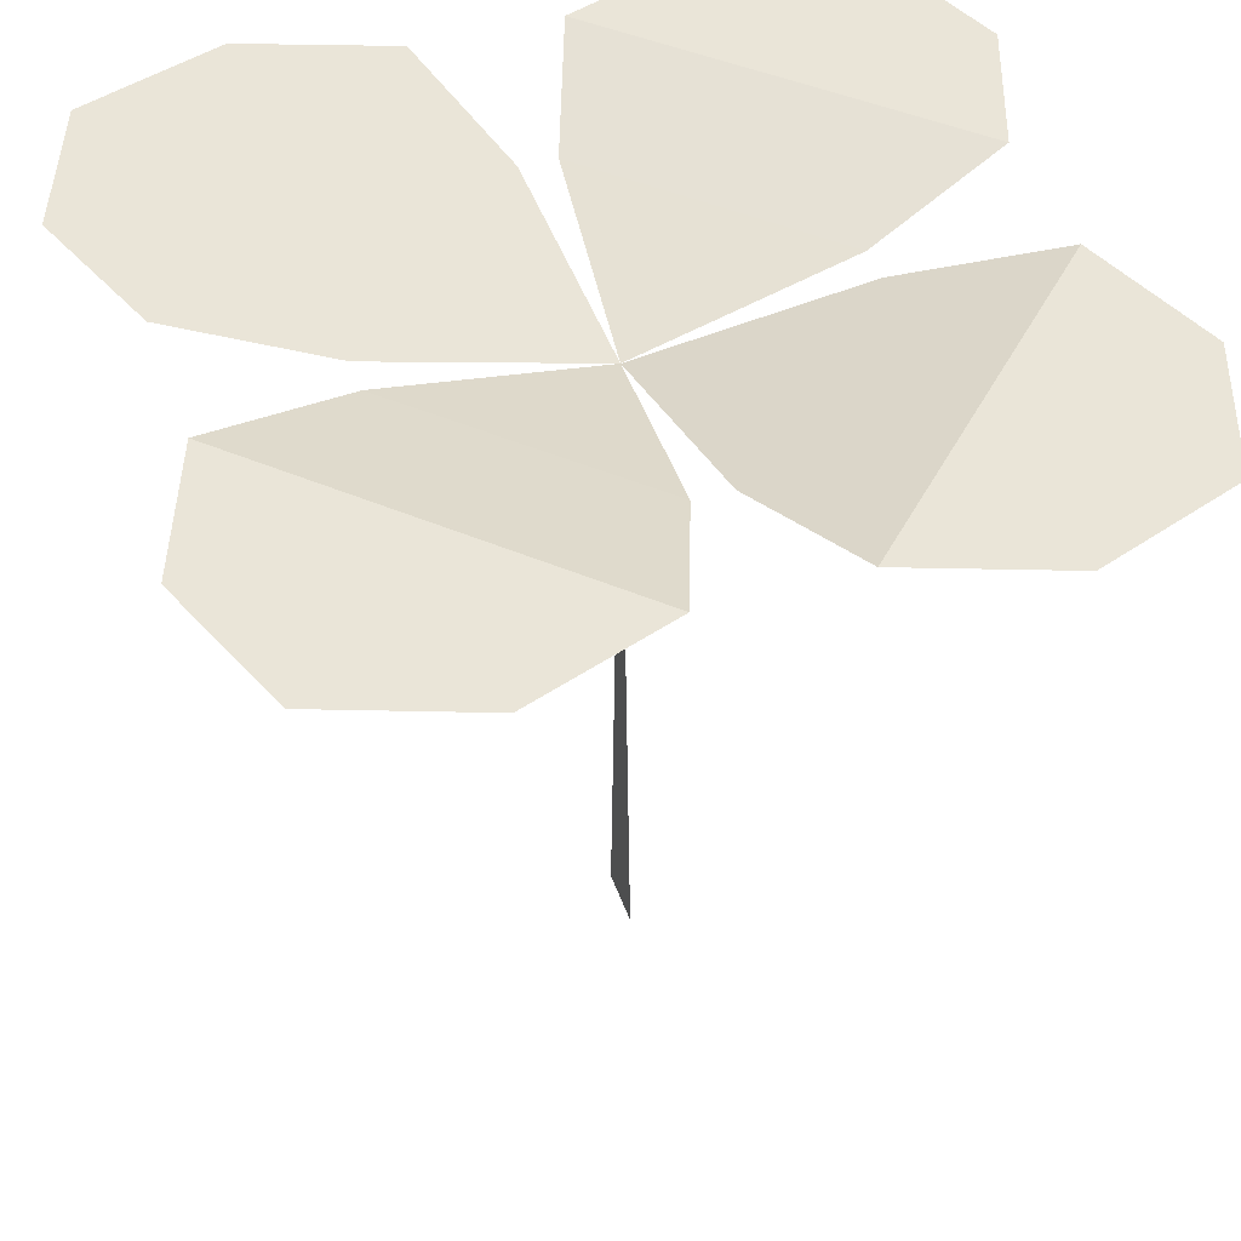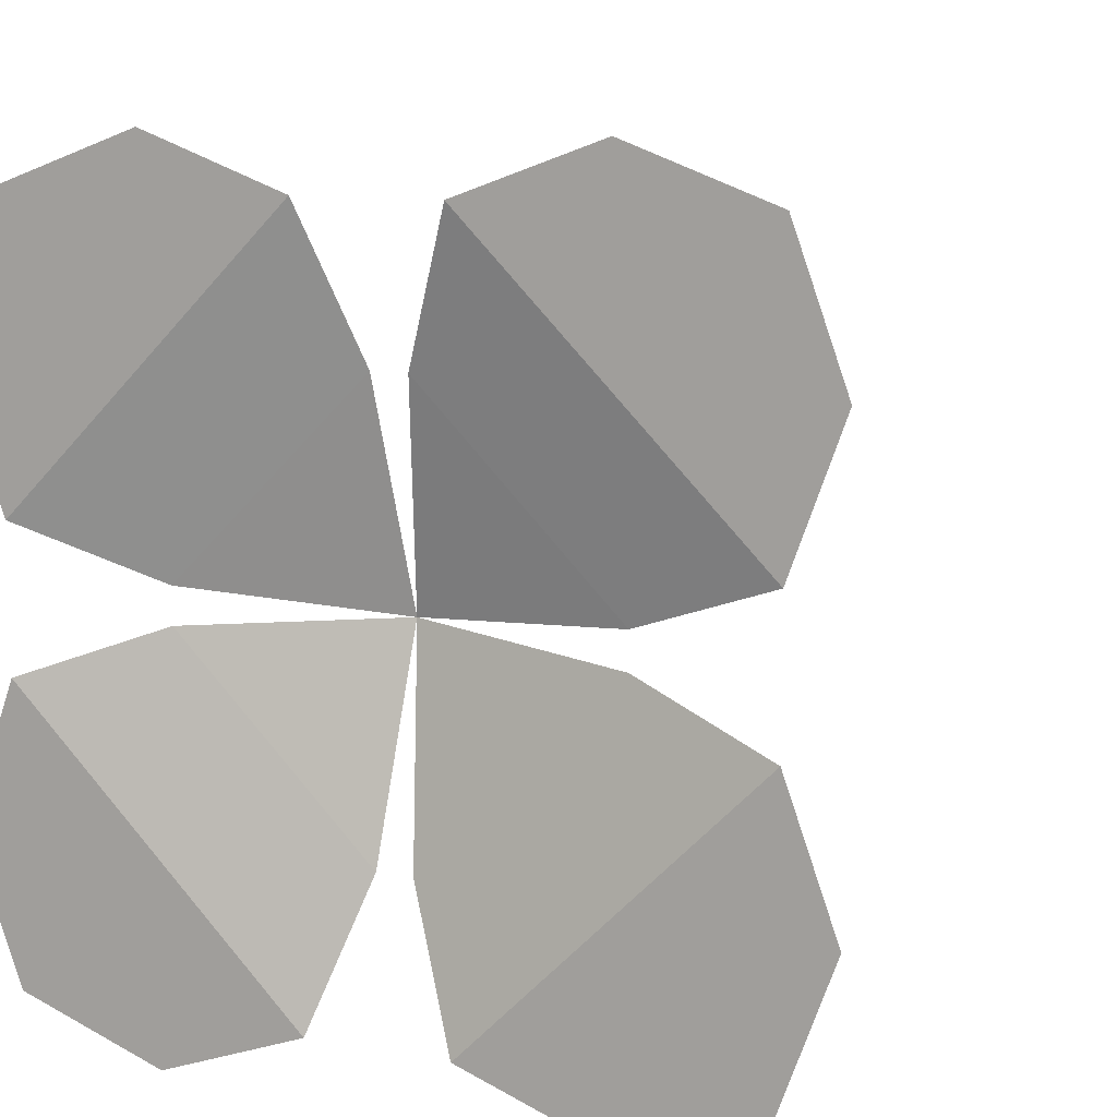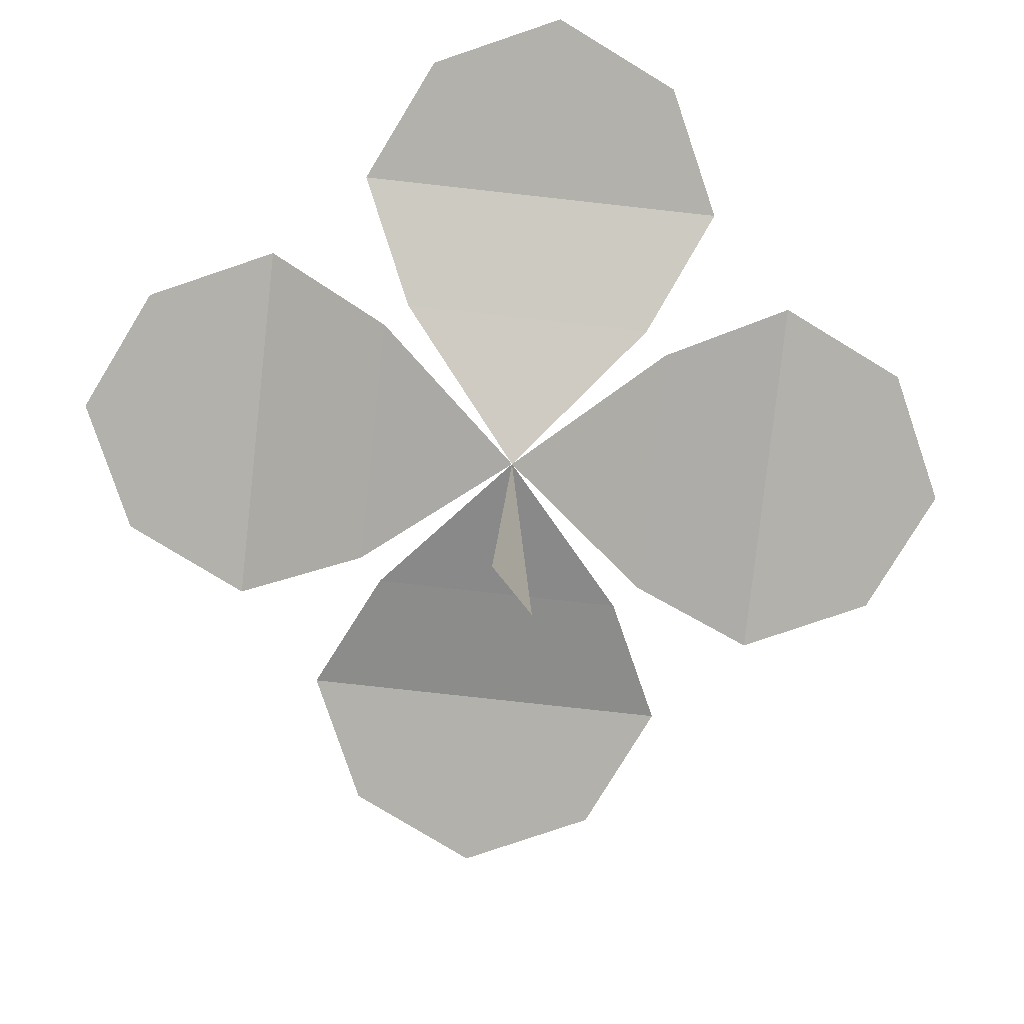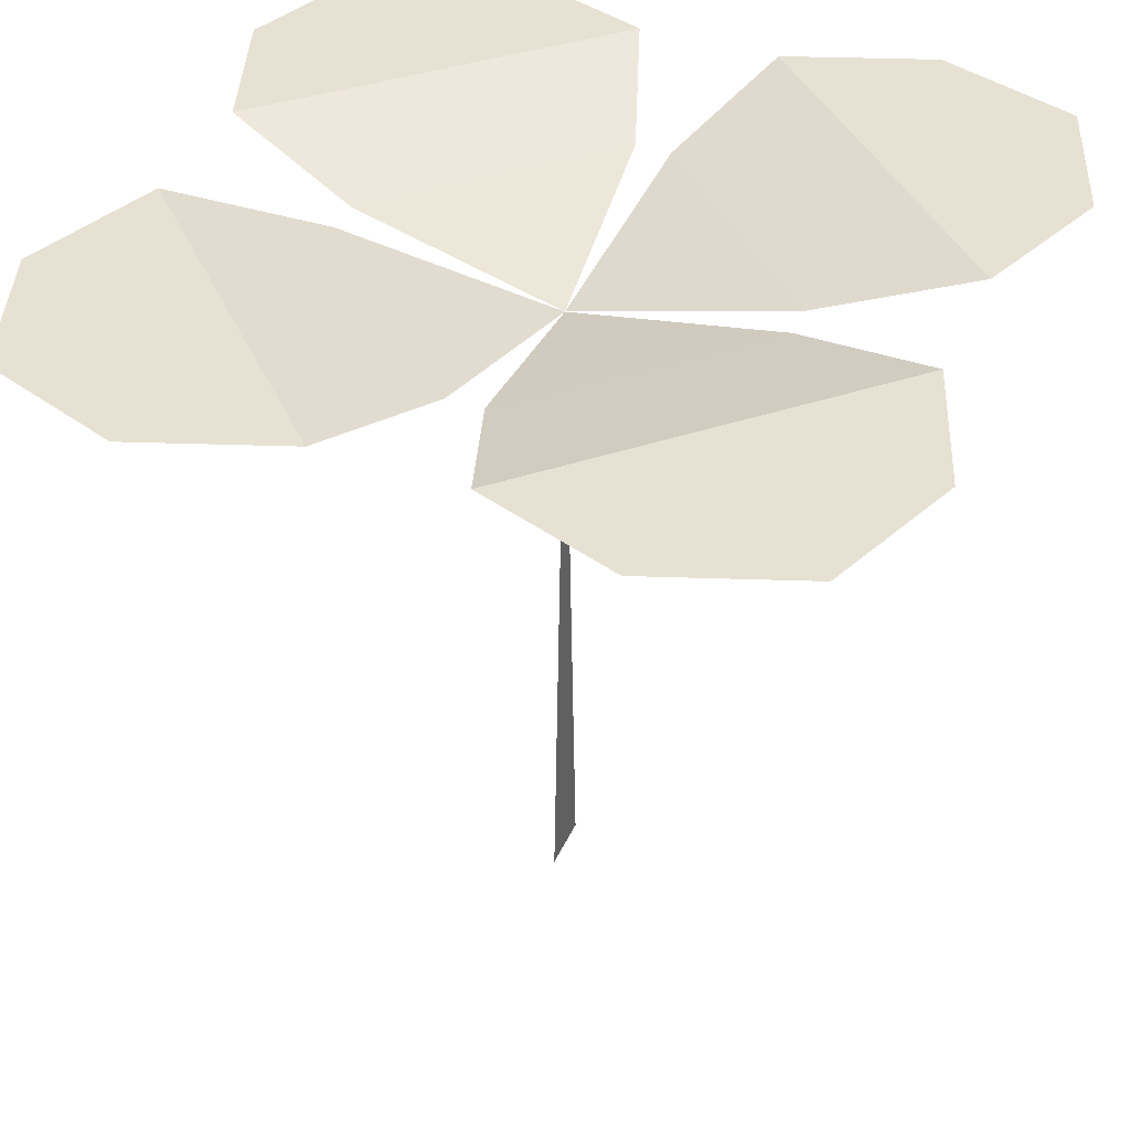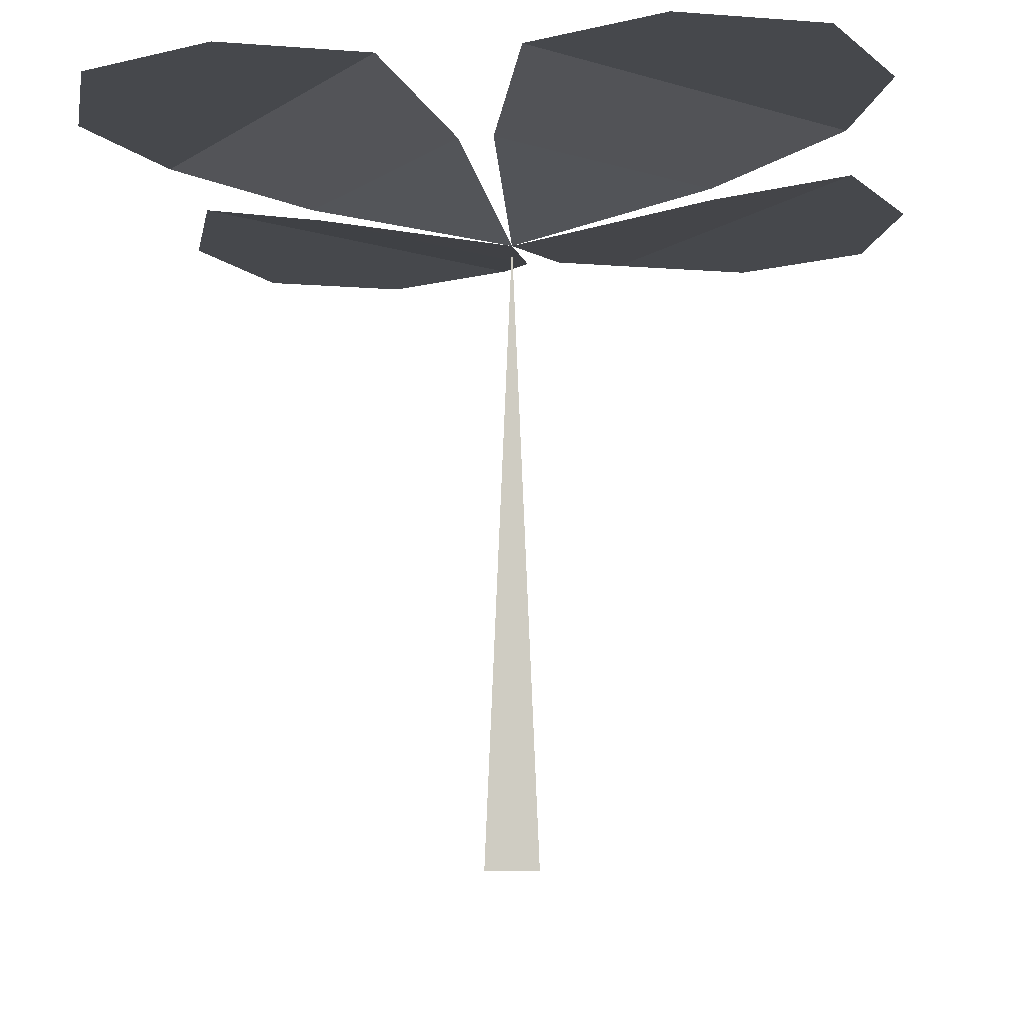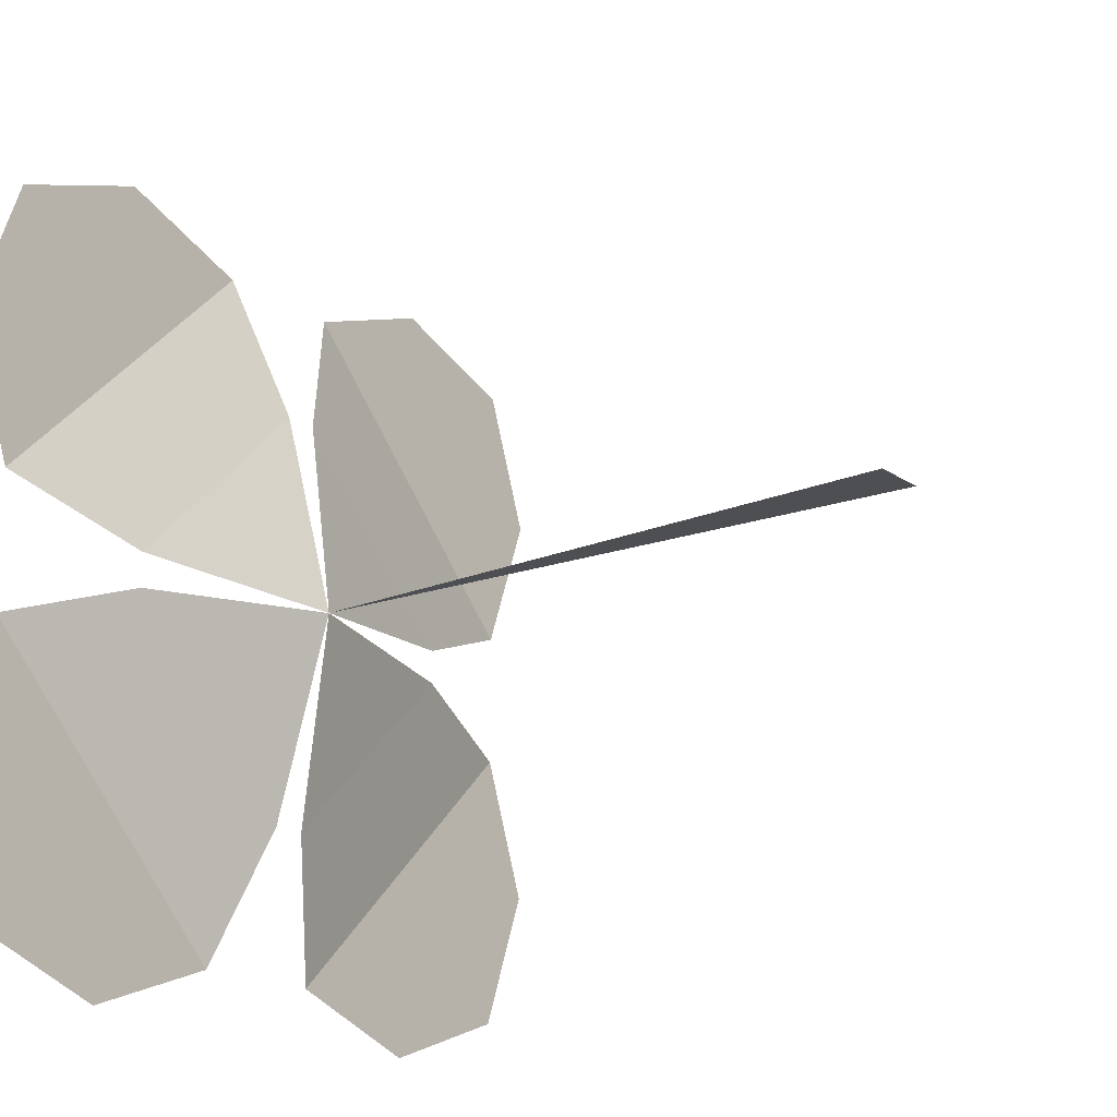
<metadata>
{"format":"obj","ext":"obj","renderer":"f3d","projection":"perspective","resolution":1024,"background":"white","views":[{"elev":45.1,"azim":-108.6,"up":"+Y"},{"elev":10.9,"azim":-155.5,"up":"+Z"},{"elev":-79.0,"azim":128.7,"up":"+Y"},{"elev":39.6,"azim":-67.6,"up":"+Y"},{"elev":-11.5,"azim":9.6,"up":"+Y"},{"elev":-18.0,"azim":-52.4,"up":"+Z"}]}
</metadata>
<code>
o clover1-2_Plane.031
v -0.003 0 0
v 0 0.06932 0
v 0.003 0 0
v 0.03762 0.07797 0.03762
v 0.007383 0.07797 -0.03762
v -0.03762 0.07797 -0.03762
v 0.03762 0.07797 -0.03762
v -0.007383 0.07797 -0.03762
v -0.03762 0.07797 -0.007383
v 0 0.06932 0
v -0.03762 0.07797 0.03762
v -0.007383 0.07797 0.03762
v -0.03762 0.07797 0.007383
v 0.007383 0.07797 0.03762
v 0.03762 0.07797 0.007383
v 0.03762 0.07797 -0.007383
v 0.04312 0.07797 0.0225
v 0.001875 0.07413 -0.0225
v -0.0225 0.07797 -0.04312
v 0.0225 0.07797 0.04312
v -0.001875 0.07413 -0.0225
v -0.04312 0.07797 -0.0225
v 0.0225 0.07797 -0.04312
v 0.04312 0.07797 -0.0225
v -0.0225 0.07413 -0.001875
v -0.04312 0.07797 0.0225
v -0.0225 0.07797 0.04312
v -0.001875 0.07413 0.0225
v -0.0225 0.07413 0.001875
v 0.001875 0.07413 0.0225
v 0.0225 0.07413 0.001875
v 0.0225 0.07413 -0.001875
v -0.0225 0.07797 -0.0225
v 0.0225 0.07797 0.0225
v 0.0225 0.07797 -0.0225
v -0.0225 0.07797 0.0225
f 1 3 2
f 9 25 33
f 25 10 21
f 33 21 8
f 33 19 6
f 14 20 34
f 4 17 34
f 34 17 15
f 30 34 31
f 32 35 18
f 16 24 35
f 35 24 7
f 35 23 5
f 11 27 36
f 12 28 36
f 28 10 29
f 36 29 13
f 36 28 29
f 33 25 21
f 10 30 31
f 10 32 18
f 22 33 6
f 22 9 33
f 19 33 8
f 26 36 13
f 27 12 36
f 30 14 34
f 31 34 15
f 32 16 35
f 18 35 5
f 26 11 36
f 20 4 34
f 23 35 7

</code>
